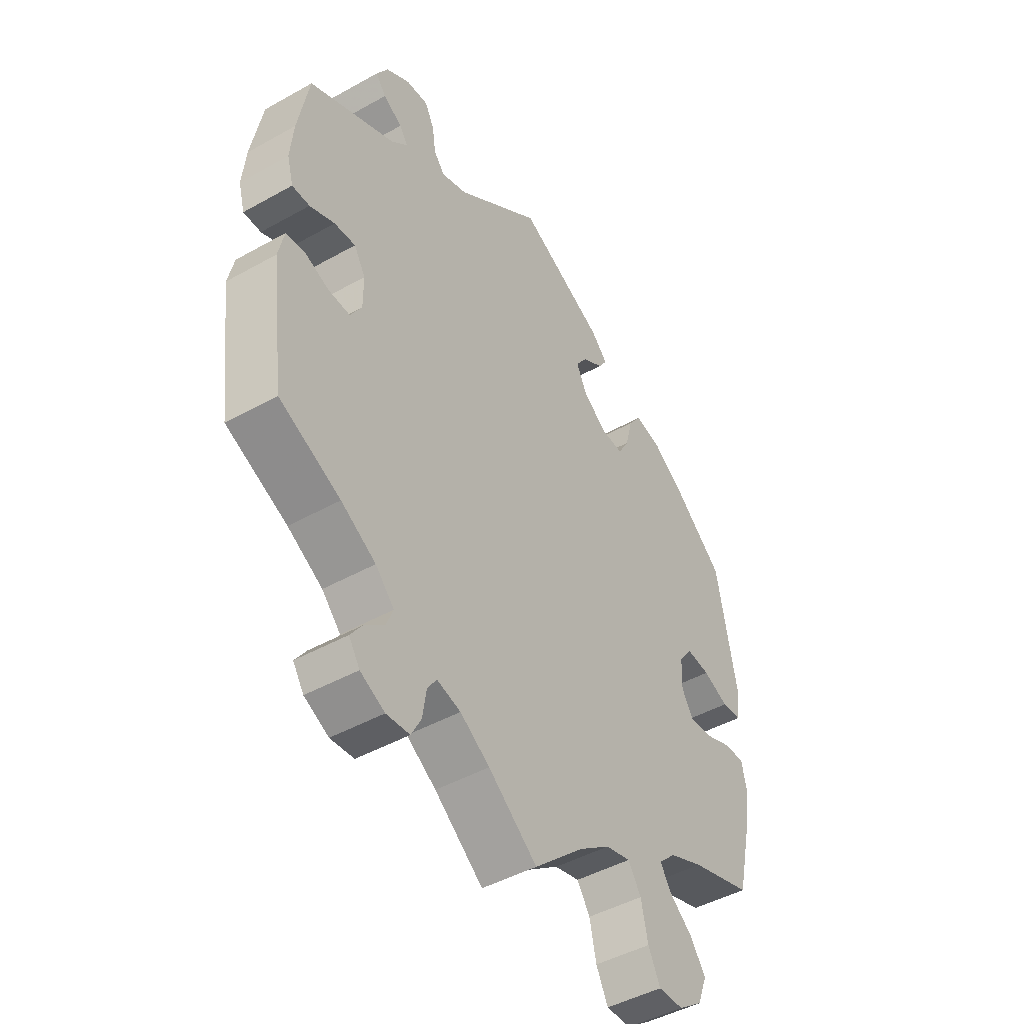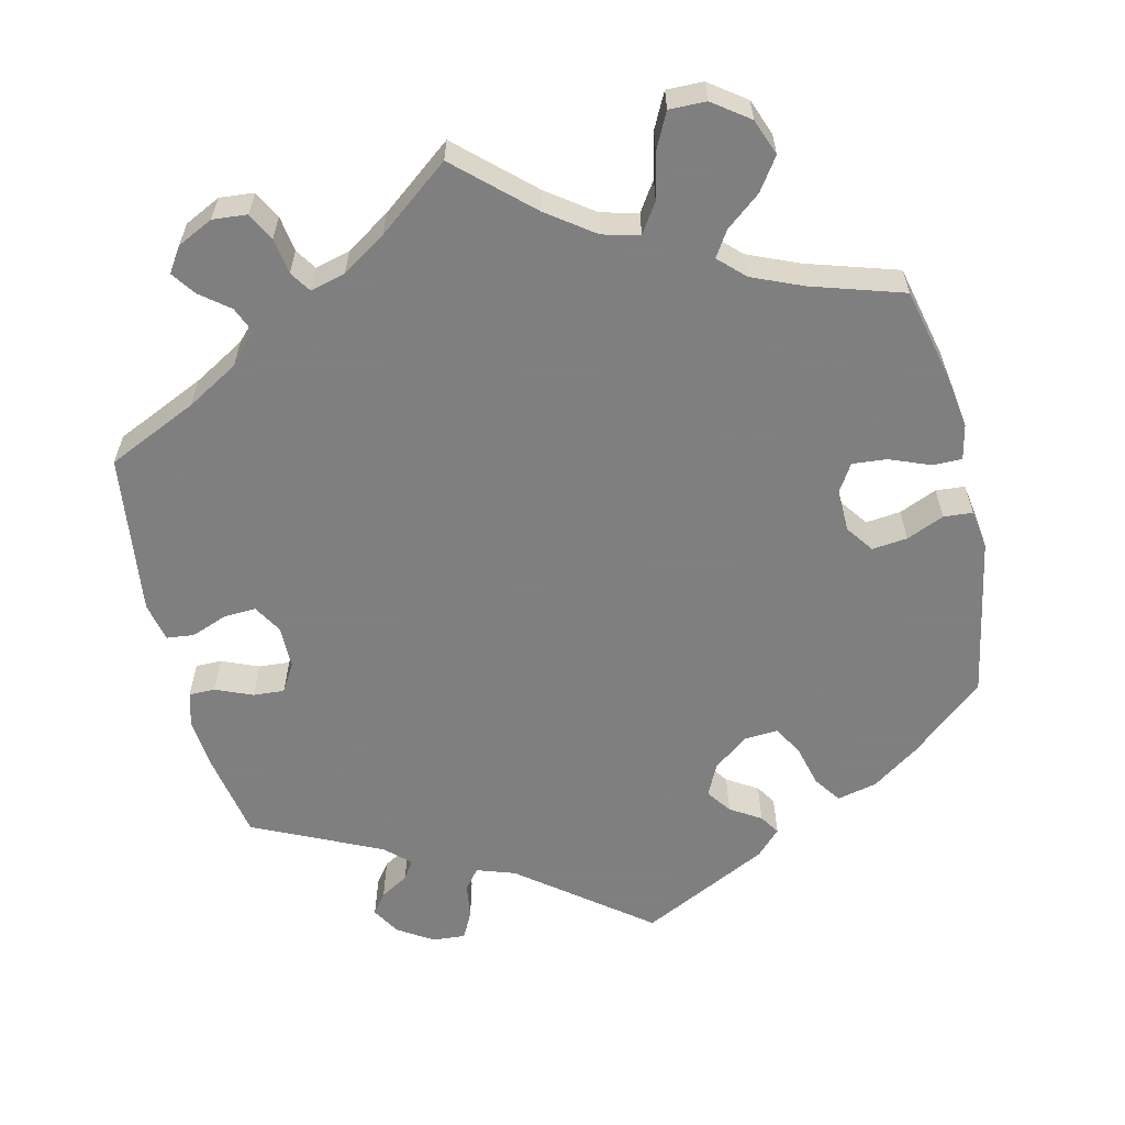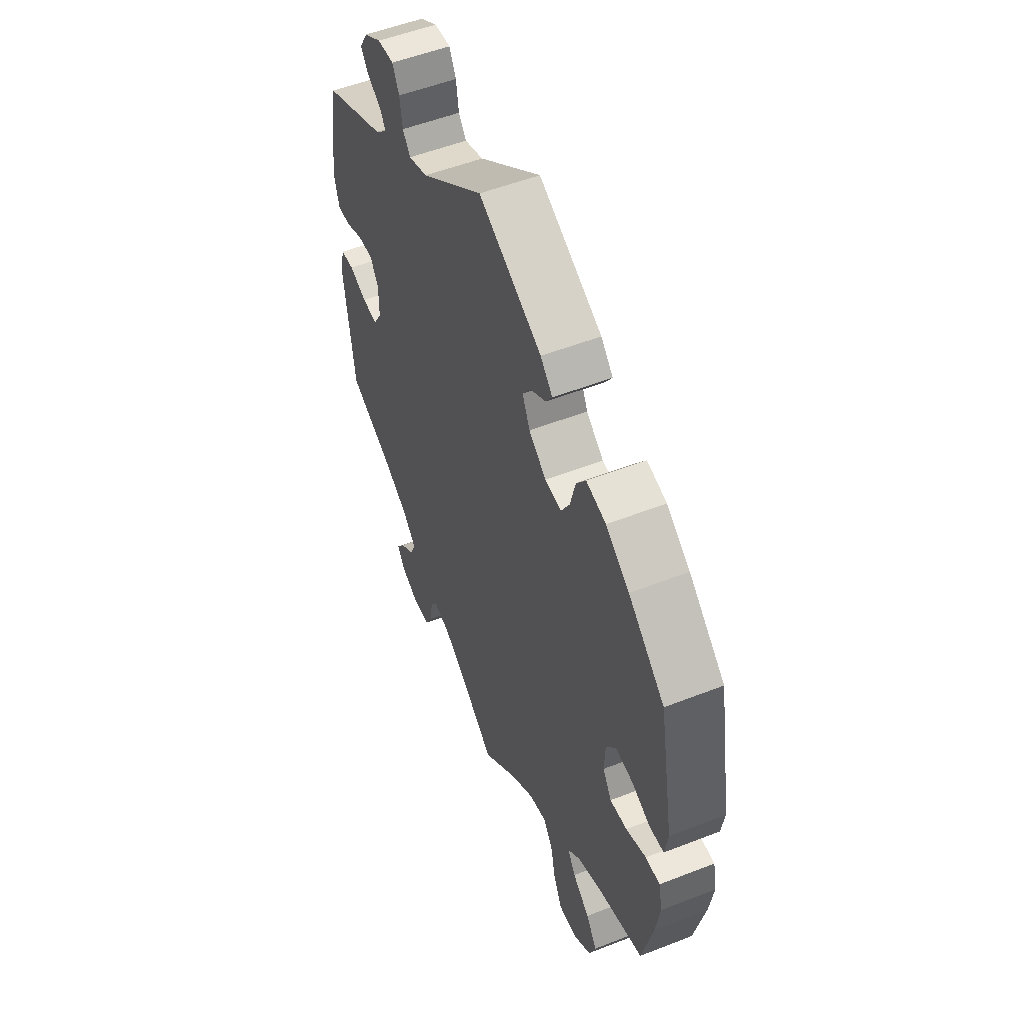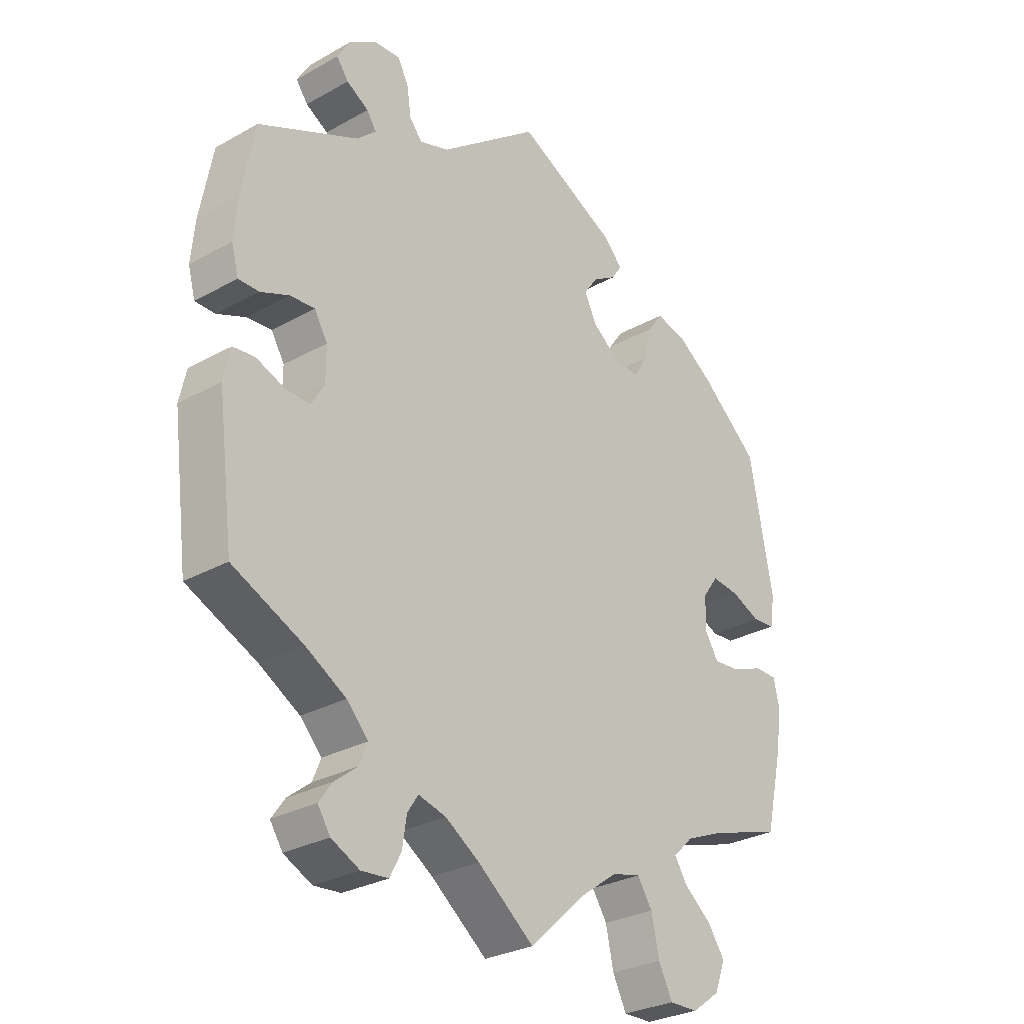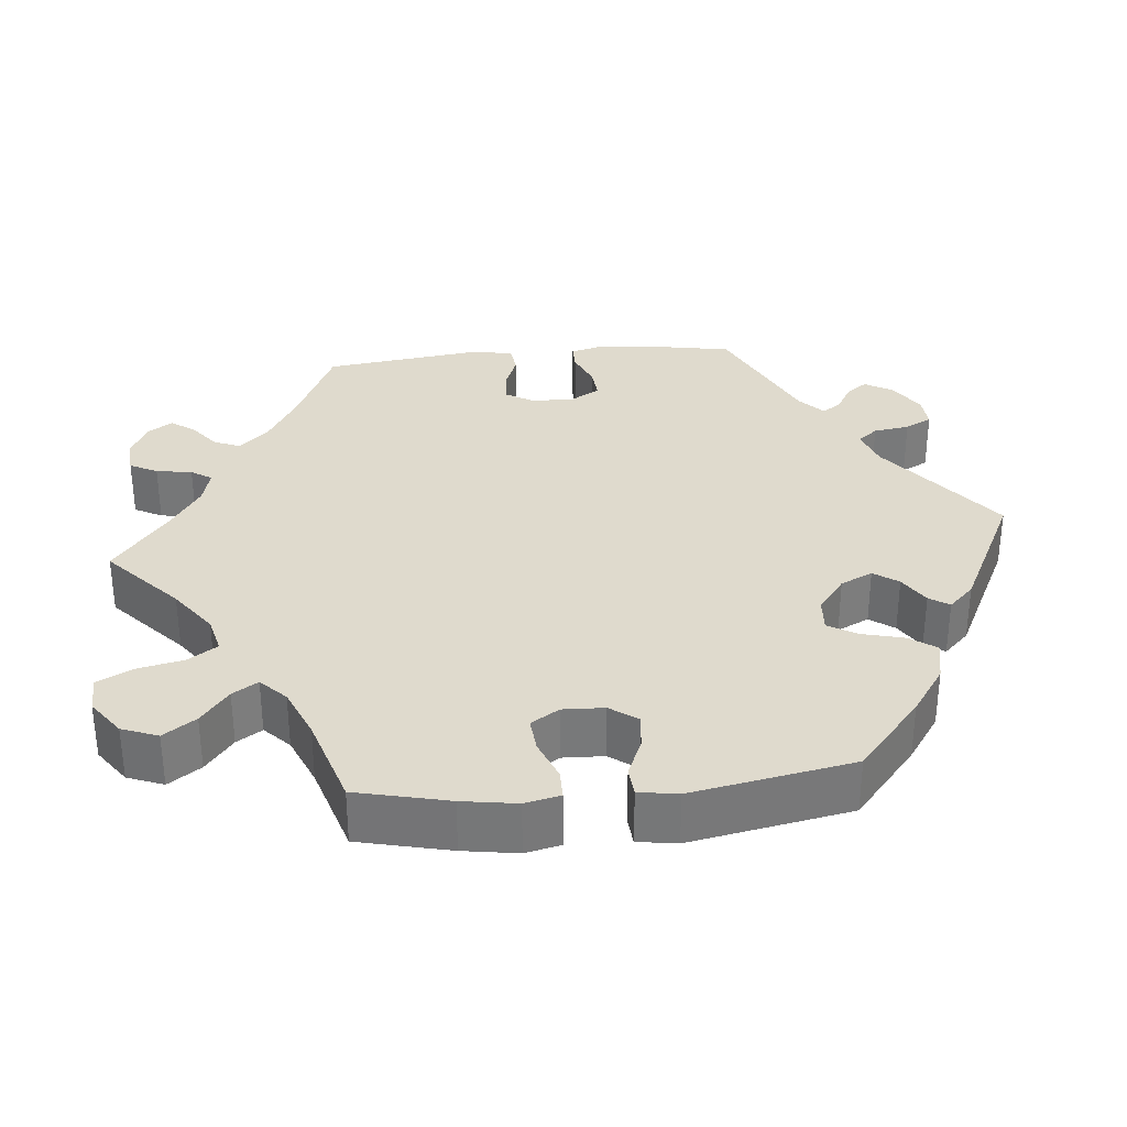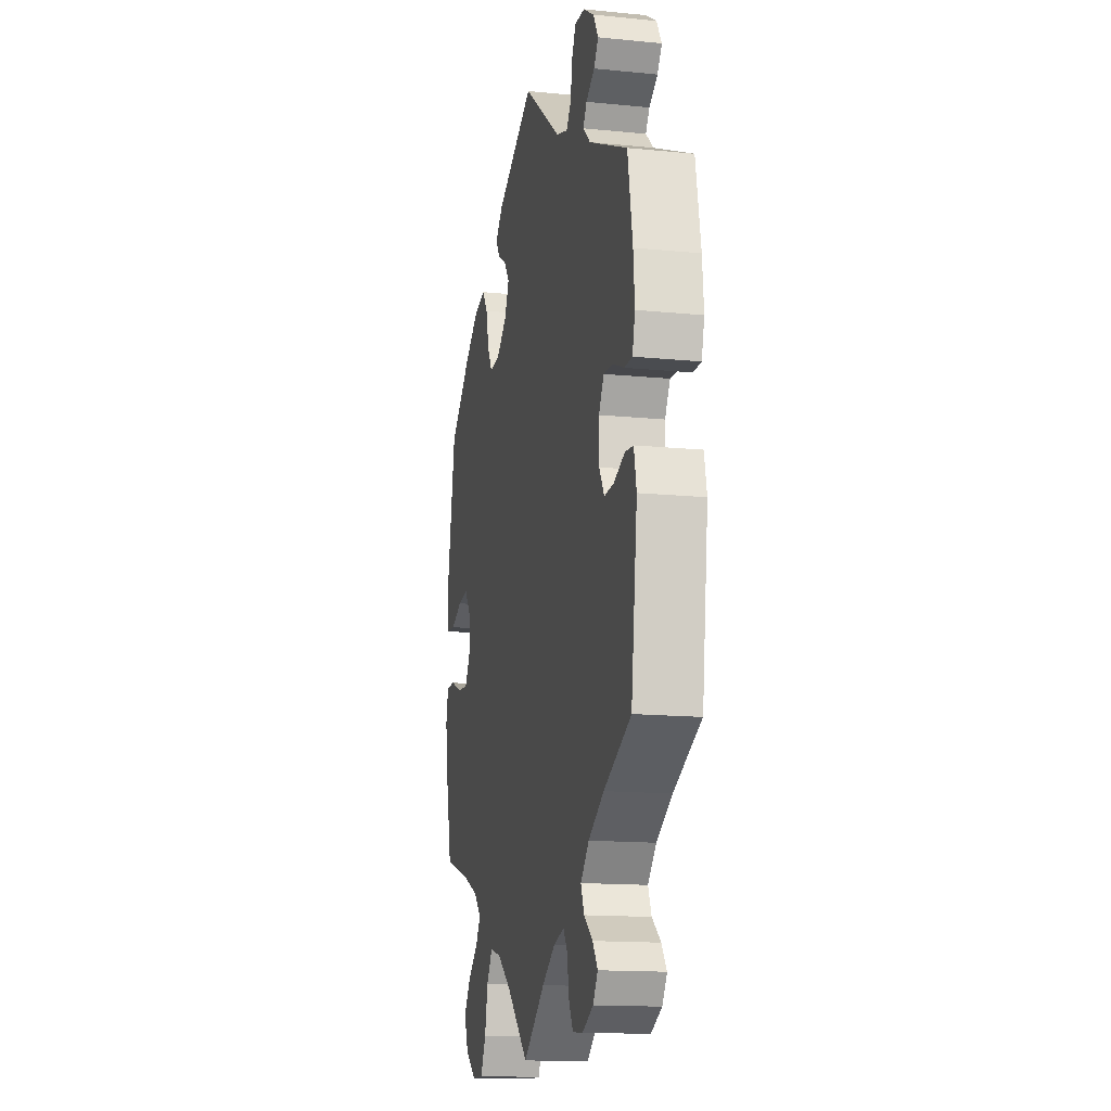
<metadata>
{"format":"obj","ext":"obj","renderer":"f3d","projection":"perspective","resolution":1024,"background":"white","views":[{"elev":-46.1,"azim":122.7,"up":"+Z"},{"elev":-59.9,"azim":-166.8,"up":"+Y"},{"elev":53.3,"azim":-112.7,"up":"+Z"},{"elev":-29.0,"azim":129.8,"up":"+Z"},{"elev":32.6,"azim":-95.5,"up":"+Y"},{"elev":-14.8,"azim":77.9,"up":"+Z"}]}
</metadata>
<code>
v -0.529 0.07 -0.169
v -0.54 0.07 -0.098
v -0.53 0.07 -0.052
v -0.492 0.07 -0.052
v -0.439 0.07 -0.073
v -0.394 0.07 -0.077
v -0.371 0.07 -0.04
v -0.373 0.07 0.014
v -0.399 0.07 0.05
v -0.445 0.07 0.045
v -0.494 0.07 0.024
v -0.532 0.07 0.027
v -0.54 0.07 0.078
v -0.501 0.07 0.288
v -0.405 0.07 0.37
v -0.343 0.07 0.413
v -0.291 0.07 0.425
v -0.266 0.07 0.39
v -0.252 0.07 0.335
v -0.23 0.07 0.297
v -0.186 0.07 0.3
v -0.14 0.07 0.335
v -0.12 0.07 0.377
v -0.143 0.07 0.409
v -0.183 0.07 0.434
v -0.2 0.07 0.46
v -0.168 0.07 0.493
v 0 0.07 0.577
v 0.167 0.07 0.448
v 0.217 0.07 0.431
v 0.238 0.07 0.457
v 0.245 0.07 0.504
v 0.263 0.07 0.539
v 0.306 0.07 0.536
v 0.352 0.07 0.507
v 0.374 0.07 0.47
v 0.354 0.07 0.443
v 0.317 0.07 0.421
v 0.301 0.07 0.397
v 0.333 0.07 0.367
v 0.5 0.07 0.289
v 0.521 0.07 0.174
v 0.527 0.07 0.107
v 0.515 0.07 0.063
v 0.481 0.07 0.063
v 0.433 0.07 0.083
v 0.392 0.07 0.086
v 0.37 0.07 0.049
v 0.37 0.07 -0.007
v 0.392 0.07 -0.044
v 0.434 0.07 -0.042
v 0.481 0.07 -0.024
v 0.517 0.07 -0.028
v 0.528 0.07 -0.079
v 0.501 0.07 -0.289
v 0.383 0.07 -0.343
v 0.316 0.07 -0.382
v 0.28 0.07 -0.42
v 0.294 0.07 -0.454
v 0.332 0.07 -0.484
v 0.354 0.07 -0.515
v 0.333 0.07 -0.547
v 0.286 0.07 -0.57
v 0.241 0.07 -0.566
v 0.222 0.07 -0.53
v 0.215 0.07 -0.483
v 0.197 0.07 -0.456
v 0.151 0.07 -0.468
v 0.094 0.07 -0.505
v 0 0.07 -0.578
v -0.095 0.07 -0.491
v -0.156 0.07 -0.447
v -0.204 0.07 -0.435
v -0.229 0.07 -0.473
v -0.242 0.07 -0.533
v -0.265 0.07 -0.579
v -0.313 0.07 -0.578
v -0.36 0.07 -0.544
v -0.378 0.07 -0.497
v -0.349 0.07 -0.455
v -0.304 0.07 -0.419
v -0.283 0.07 -0.386
v -0.316 0.07 -0.354
v -0.382 0.07 -0.326
v -0.501 0.07 -0.289
v -0.529 0 -0.169
v -0.54 0 -0.098
v -0.53 0 -0.052
v -0.492 0 -0.052
v -0.439 0 -0.073
v -0.394 0 -0.077
v -0.371 0 -0.04
v -0.373 0 0.014
v -0.399 0 0.05
v -0.445 0 0.045
v -0.494 0 0.024
v -0.532 0 0.027
v -0.54 0 0.078
v -0.501 0 0.288
v -0.405 0 0.37
v -0.343 0 0.413
v -0.291 0 0.425
v -0.266 0 0.39
v -0.252 0 0.335
v -0.23 0 0.297
v -0.186 0 0.3
v -0.14 0 0.335
v -0.12 0 0.377
v -0.143 0 0.409
v -0.183 0 0.434
v -0.2 0 0.46
v -0.168 0 0.493
v 0 0 0.577
v 0.167 0 0.448
v 0.217 0 0.431
v 0.238 0 0.457
v 0.245 0 0.504
v 0.263 0 0.539
v 0.306 0 0.536
v 0.352 0 0.507
v 0.374 0 0.47
v 0.354 0 0.443
v 0.317 0 0.421
v 0.301 0 0.397
v 0.333 0 0.367
v 0.5 0 0.289
v 0.521 0 0.174
v 0.527 0 0.107
v 0.515 0 0.063
v 0.481 0 0.063
v 0.433 0 0.083
v 0.392 0 0.086
v 0.37 0 0.049
v 0.37 0 -0.007
v 0.392 0 -0.044
v 0.434 0 -0.042
v 0.481 0 -0.024
v 0.517 0 -0.028
v 0.528 0 -0.079
v 0.501 0 -0.289
v 0.383 0 -0.343
v 0.316 0 -0.382
v 0.28 0 -0.42
v 0.294 0 -0.454
v 0.332 0 -0.484
v 0.354 0 -0.515
v 0.333 0 -0.547
v 0.286 0 -0.57
v 0.241 0 -0.566
v 0.222 0 -0.53
v 0.215 0 -0.483
v 0.197 0 -0.456
v 0.151 0 -0.468
v 0.094 0 -0.505
v 0 0 -0.578
v -0.095 0 -0.491
v -0.156 0 -0.447
v -0.204 0 -0.435
v -0.229 0 -0.473
v -0.242 0 -0.533
v -0.265 0 -0.579
v -0.313 0 -0.578
v -0.36 0 -0.544
v -0.378 0 -0.497
v -0.349 0 -0.455
v -0.304 0 -0.419
v -0.283 0 -0.386
v -0.316 0 -0.354
v -0.382 0 -0.326
v -0.501 0 -0.289
f 84 85 1 2
f 83 84 2 3
f 82 83 3 4
f 78 79 80 81
f 78 81 82
f 77 78 82
f 74 75 76 77
f 73 74 77 82
f 72 73 82 4
f 69 70 71
f 68 69 71 72
f 67 68 72 4
f 63 64 65 66
f 63 66 67
f 62 63 67
f 59 60 61 62
f 59 62 67
f 58 59 67 4
f 53 54 55 56
f 51 52 53 56
f 50 51 56 57
f 49 50 57 58
f 43 44 45 46
f 43 46 47
f 40 41 42 43
f 39 40 43 47
f 35 36 37 38
f 35 38 39
f 34 35 39
f 31 32 33 34
f 30 31 34 39
f 29 30 39 47
f 24 25 26 27
f 23 24 27 28
f 22 23 28 29
f 16 17 18 19
f 16 19 20
f 15 16 20
f 14 15 20
f 13 14 20
f 10 11 12 13
f 9 10 13 20
f 8 9 20 21
f 58 4 5
f 58 5 6
f 48 49 58 6
f 47 48 6 7
f 21 22 29 47
f 7 8 21 47
f 87 86 170 169
f 88 87 169 168
f 89 88 168 167
f 166 165 164 163
f 167 166 163
f 167 163 162
f 162 161 160 159
f 167 162 159 158
f 89 167 158 157
f 156 155 154
f 157 156 154 153
f 89 157 153 152
f 151 150 149 148
f 152 151 148
f 152 148 147
f 147 146 145 144
f 152 147 144
f 89 152 144 143
f 141 140 139 138
f 141 138 137 136
f 142 141 136 135
f 143 142 135 134
f 131 130 129 128
f 132 131 128
f 128 127 126 125
f 132 128 125 124
f 123 122 121 120
f 124 123 120
f 124 120 119
f 119 118 117 116
f 124 119 116 115
f 132 124 115 114
f 112 111 110 109
f 113 112 109 108
f 114 113 108 107
f 104 103 102 101
f 105 104 101
f 105 101 100
f 105 100 99
f 105 99 98
f 98 97 96 95
f 105 98 95 94
f 106 105 94 93
f 90 89 143
f 91 90 143
f 91 143 134 133
f 92 91 133 132
f 132 114 107 106
f 132 106 93 92
f 1 86 87 2
f 2 87 88 3
f 3 88 89 4
f 4 89 90 5
f 5 90 91 6
f 6 91 92 7
f 7 92 93 8
f 8 93 94 9
f 9 94 95 10
f 10 95 96 11
f 11 96 97 12
f 12 97 98 13
f 13 98 99 14
f 14 99 100 15
f 15 100 101 16
f 16 101 102 17
f 17 102 103 18
f 18 103 104 19
f 19 104 105 20
f 20 105 106 21
f 21 106 107 22
f 22 107 108 23
f 23 108 109 24
f 24 109 110 25
f 25 110 111 26
f 26 111 112 27
f 27 112 113 28
f 28 113 114 29
f 29 114 115 30
f 30 115 116 31
f 31 116 117 32
f 32 117 118 33
f 33 118 119 34
f 34 119 120 35
f 35 120 121 36
f 36 121 122 37
f 37 122 123 38
f 38 123 124 39
f 39 124 125 40
f 40 125 126 41
f 41 126 127 42
f 42 127 128 43
f 43 128 129 44
f 44 129 130 45
f 45 130 131 46
f 46 131 132 47
f 47 132 133 48
f 48 133 134 49
f 49 134 135 50
f 50 135 136 51
f 51 136 137 52
f 52 137 138 53
f 53 138 139 54
f 54 139 140 55
f 55 140 141 56
f 56 141 142 57
f 57 142 143 58
f 58 143 144 59
f 59 144 145 60
f 60 145 146 61
f 61 146 147 62
f 62 147 148 63
f 63 148 149 64
f 64 149 150 65
f 65 150 151 66
f 66 151 152 67
f 67 152 153 68
f 68 153 154 69
f 69 154 155 70
f 70 155 156 71
f 71 156 157 72
f 72 157 158 73
f 73 158 159 74
f 74 159 160 75
f 75 160 161 76
f 76 161 162 77
f 77 162 163 78
f 78 163 164 79
f 79 164 165 80
f 80 165 166 81
f 81 166 167 82
f 82 167 168 83
f 83 168 169 84
f 84 169 170 85
f 85 170 86 1

</code>
